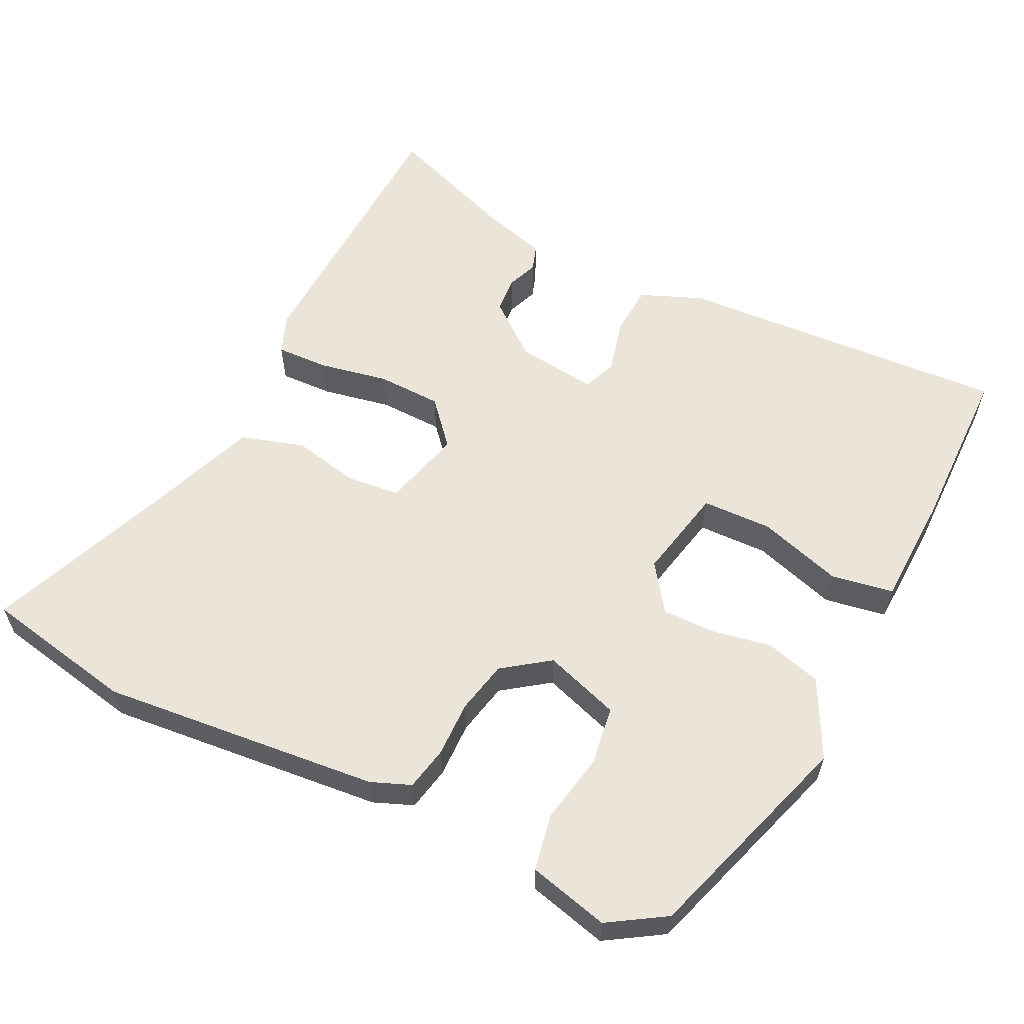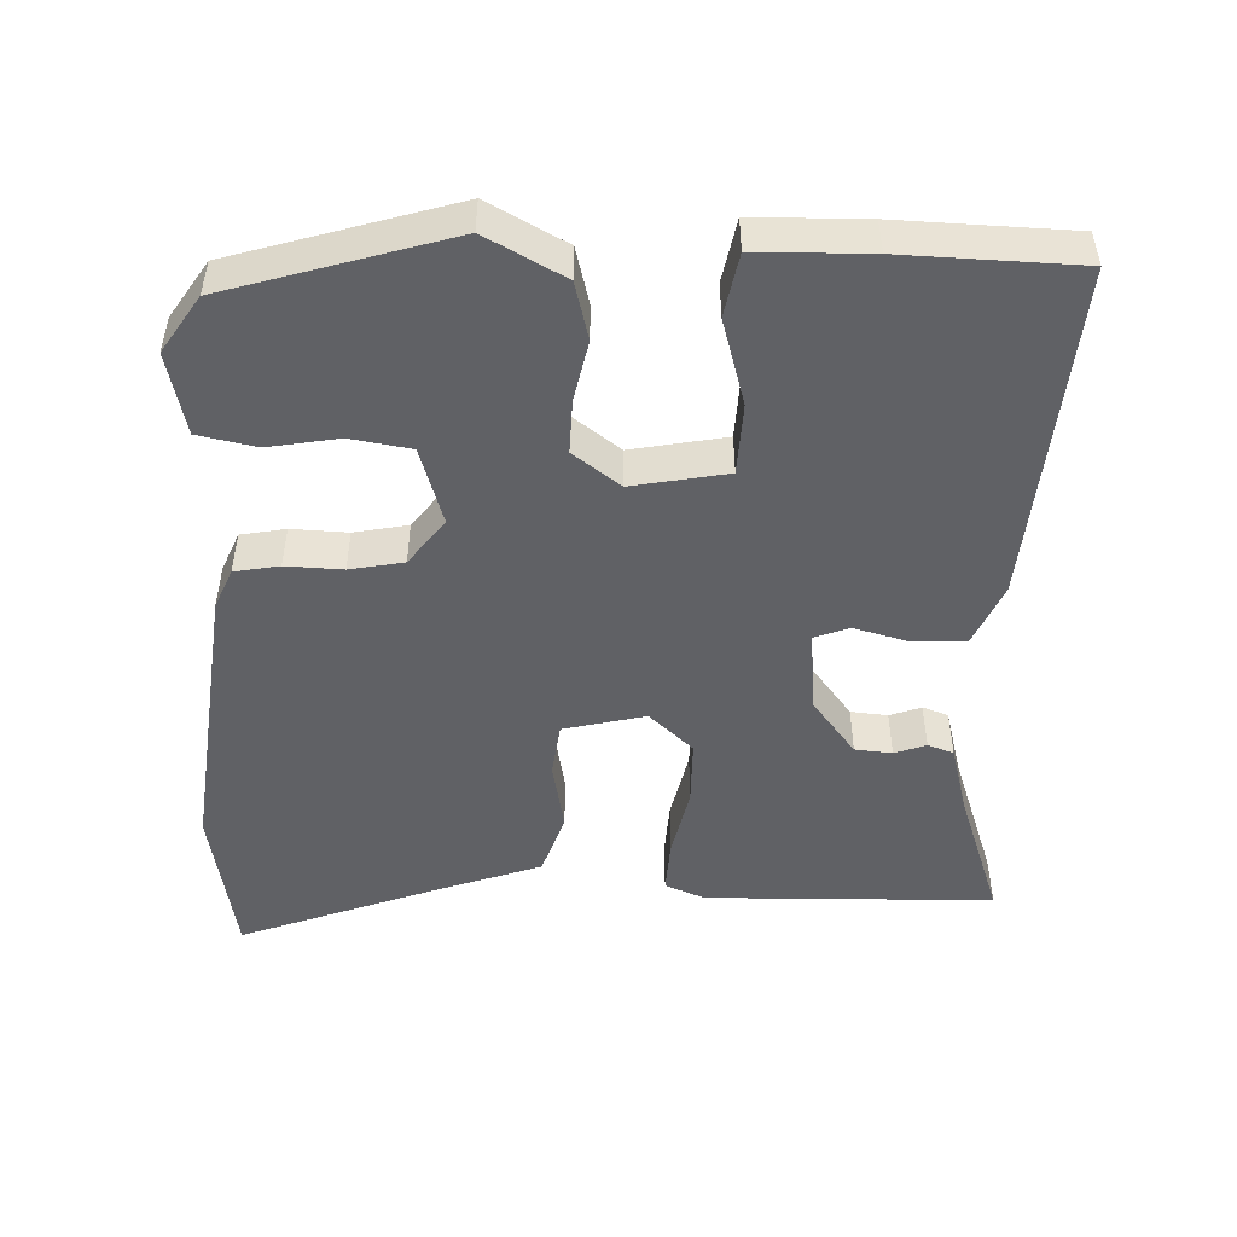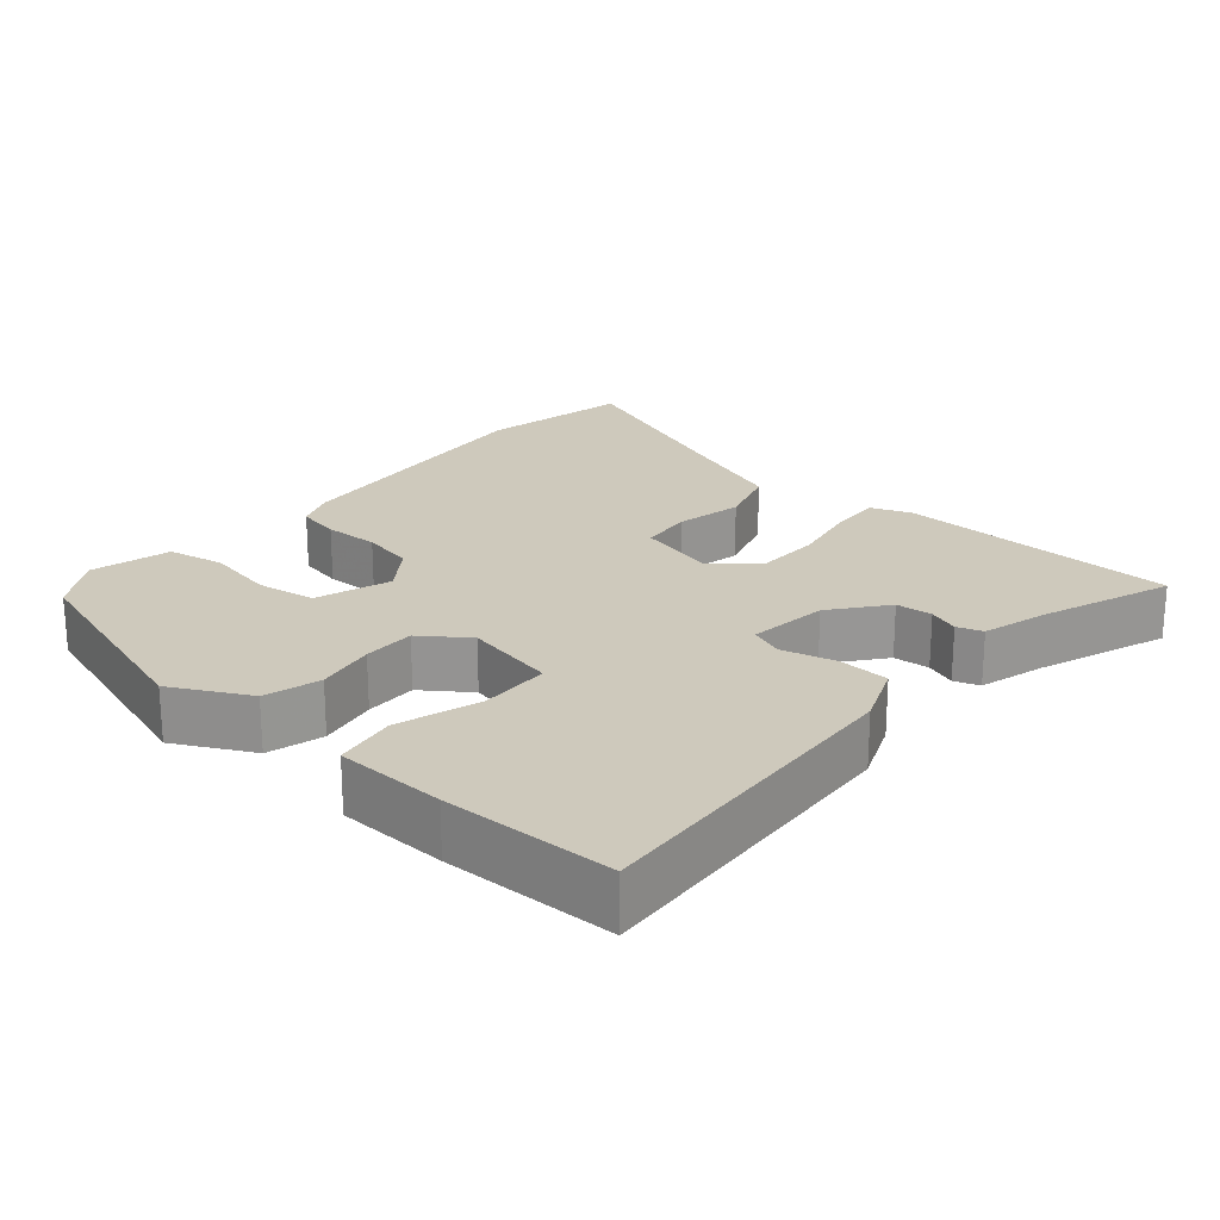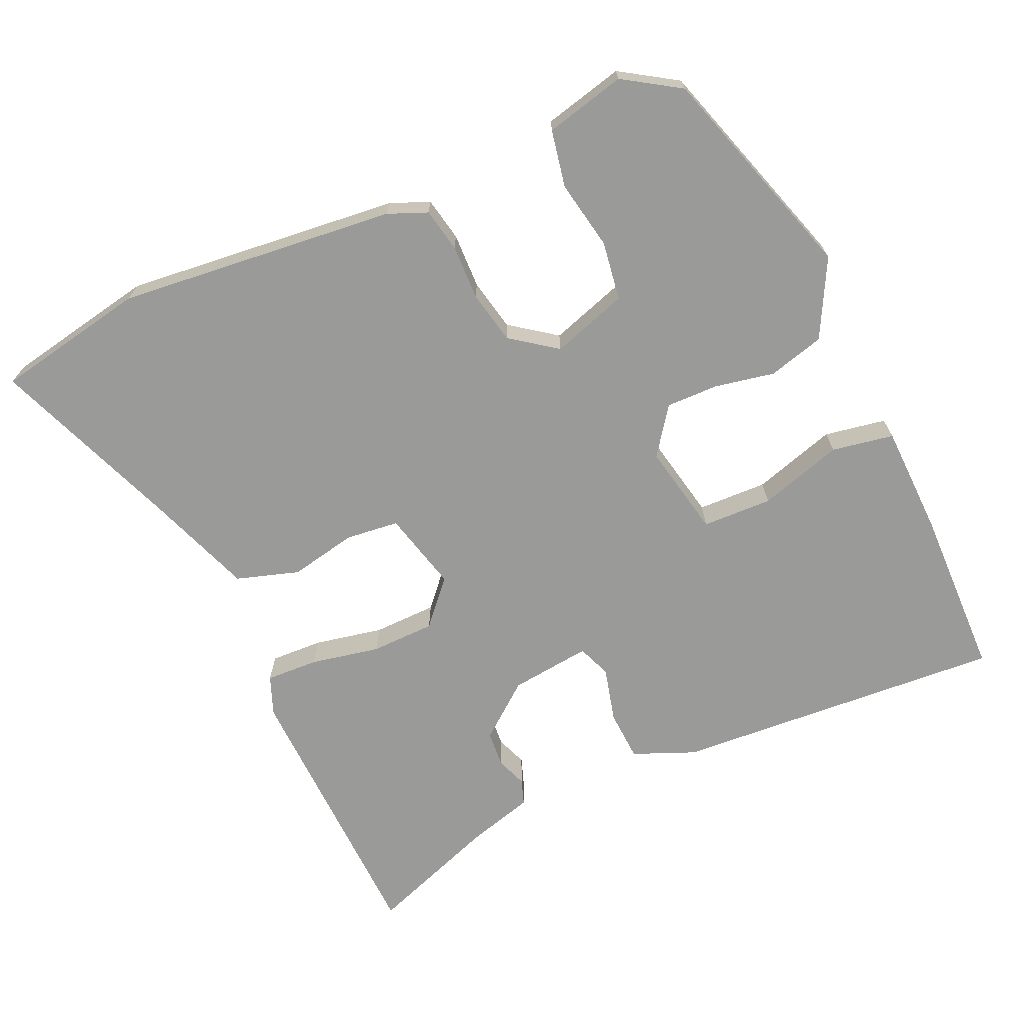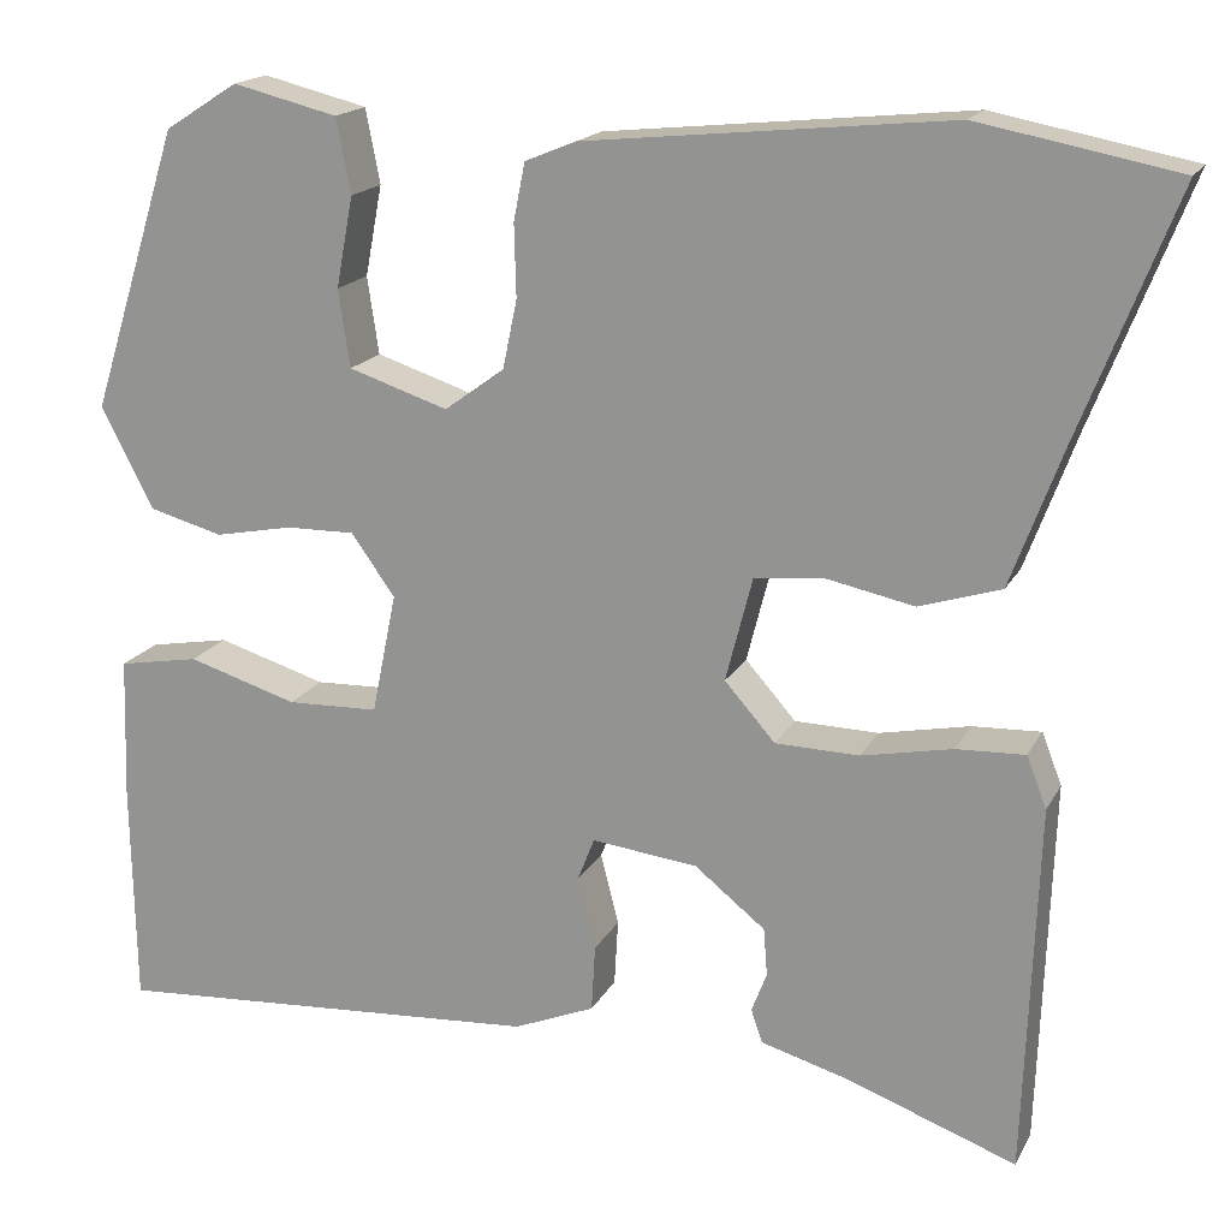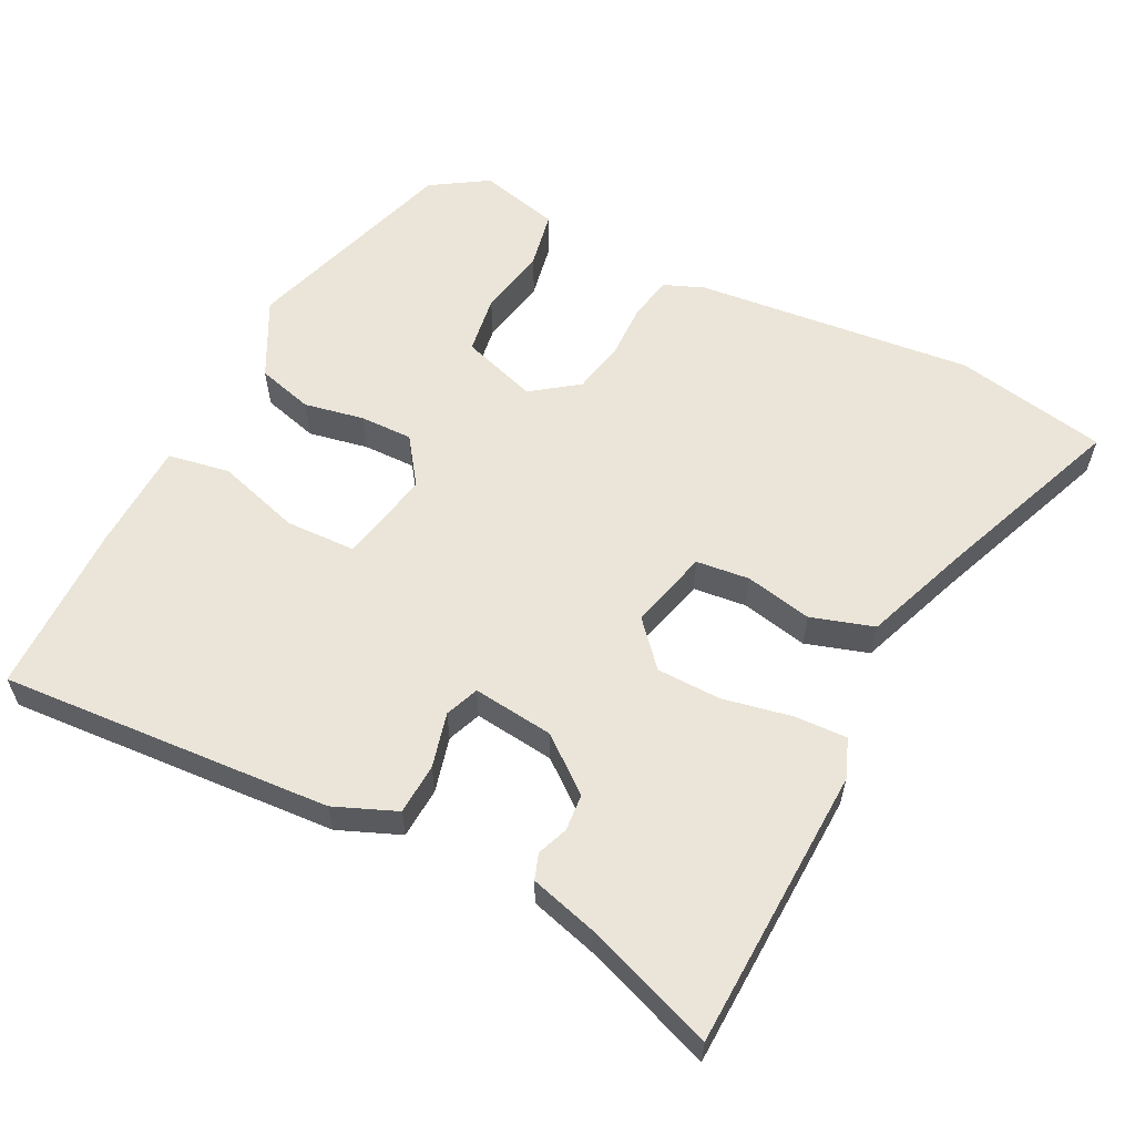
<metadata>
{"format":"obj","ext":"obj","renderer":"f3d","projection":"perspective","resolution":1024,"background":"white","views":[{"elev":58.9,"azim":26.5,"up":"+Y"},{"elev":-49.1,"azim":87.2,"up":"+Y"},{"elev":22.3,"azim":130.8,"up":"+Y"},{"elev":-69.2,"azim":24.1,"up":"+Y"},{"elev":17.6,"azim":-159.9,"up":"+Z"},{"elev":58.7,"azim":-153.2,"up":"+Y"}]}
</metadata>
<code>
v 0.492 0.07 -0.499
v 0.037 0.07 -0.469
v -0.048 0.07 -0.434
v -0.052 0.07 -0.364
v -0.033 0.07 -0.289
v -0.051 0.07 -0.243
v -0.162 0.07 -0.256
v -0.236 0.07 -0.315
v -0.24 0.07 -0.365
v -0.224 0.07 -0.407
v -0.236 0.07 -0.442
v -0.328 0.07 -0.468
v -0.506 0.07 -0.533
v -0.52 0.07 -0.146
v -0.499 0.07 -0.092
v -0.427 0.07 -0.095
v -0.332 0.07 -0.114
v -0.244 0.07 -0.112
v -0.191 0.07 -0.052
v -0.219 0.07 0.057
v -0.292 0.07 0.065
v -0.384 0.07 0.046
v -0.47 0.07 0.073
v -0.524 0.07 0.218
v -0.625 0.07 0.476
v -0.417 0.07 0.516
v -0.035 0.07 0.477
v 0.019 0.07 0.455
v 0.031 0.07 0.395
v 0.029 0.07 0.319
v 0.044 0.07 0.247
v 0.107 0.07 0.201
v 0.211 0.07 0.235
v 0.223 0.07 0.316
v 0.205 0.07 0.411
v 0.22 0.07 0.489
v 0.33 0.07 0.516
v 0.407 0.07 0.467
v 0.501 0.07 0.171
v 0.446 0.07 0.065
v 0.369 0.07 0.044
v 0.287 0.07 0.06
v 0.215 0.07 0.061
v 0.169 0.07 -0.003
v 0.195 0.07 -0.13
v 0.291 0.07 -0.133
v 0.406 0.07 -0.098
v 0.491 0.07 -0.113
v 0.496 0.07 -0.264
v 0.492 0 -0.499
v 0.037 0 -0.469
v -0.048 0 -0.434
v -0.052 0 -0.364
v -0.033 0 -0.289
v -0.051 0 -0.243
v -0.162 0 -0.256
v -0.236 0 -0.315
v -0.24 0 -0.365
v -0.224 0 -0.407
v -0.236 0 -0.442
v -0.328 0 -0.468
v -0.506 0 -0.533
v -0.52 0 -0.146
v -0.499 0 -0.092
v -0.427 0 -0.095
v -0.332 0 -0.114
v -0.244 0 -0.112
v -0.191 0 -0.052
v -0.219 0 0.057
v -0.292 0 0.065
v -0.384 0 0.046
v -0.47 0 0.073
v -0.524 0 0.218
v -0.625 0 0.476
v -0.417 0 0.516
v -0.035 0 0.477
v 0.019 0 0.455
v 0.031 0 0.395
v 0.029 0 0.319
v 0.044 0 0.247
v 0.107 0 0.201
v 0.211 0 0.235
v 0.223 0 0.316
v 0.205 0 0.411
v 0.22 0 0.489
v 0.33 0 0.516
v 0.407 0 0.467
v 0.501 0 0.171
v 0.446 0 0.065
v 0.369 0 0.044
v 0.287 0 0.06
v 0.215 0 0.061
v 0.169 0 -0.003
v 0.195 0 -0.13
v 0.291 0 -0.133
v 0.406 0 -0.098
v 0.491 0 -0.113
v 0.496 0 -0.264
f 3 4 5
f 2 3 5
f 1 2 5
f 49 1 5
f 48 49 5
f 47 48 5
f 46 47 5
f 45 46 5 6
f 44 45 6 7
f 43 44 7
f 40 41 42
f 39 40 42
f 38 39 42
f 37 38 42
f 36 37 42
f 35 36 42
f 34 35 42
f 33 34 42 43
f 43 7 8
f 33 43 8
f 32 33 8
f 28 29 30
f 27 28 30
f 26 27 30
f 25 26 30
f 24 25 30
f 24 30 31
f 23 24 31
f 22 23 31
f 21 22 31
f 20 21 31 32
f 15 16 17
f 14 15 17
f 13 14 17
f 12 13 17
f 12 17 18
f 9 10 11 12
f 8 9 12 18
f 32 8 18 19
f 19 20 32
f 54 53 52
f 54 52 51
f 54 51 50
f 54 50 98
f 54 98 97
f 54 97 96
f 54 96 95
f 55 54 95 94
f 56 55 94 93
f 56 93 92
f 91 90 89
f 91 89 88
f 91 88 87
f 91 87 86
f 91 86 85
f 91 85 84
f 91 84 83
f 92 91 83 82
f 57 56 92
f 57 92 82
f 57 82 81
f 79 78 77
f 79 77 76
f 79 76 75
f 79 75 74
f 79 74 73
f 80 79 73
f 80 73 72
f 80 72 71
f 80 71 70
f 81 80 70 69
f 66 65 64
f 66 64 63
f 66 63 62
f 66 62 61
f 67 66 61
f 61 60 59 58
f 67 61 58 57
f 68 67 57 81
f 81 69 68
f 1 50 51 2
f 2 51 52 3
f 3 52 53 4
f 4 53 54 5
f 5 54 55 6
f 6 55 56 7
f 7 56 57 8
f 8 57 58 9
f 9 58 59 10
f 10 59 60 11
f 11 60 61 12
f 12 61 62 13
f 13 62 63 14
f 14 63 64 15
f 15 64 65 16
f 16 65 66 17
f 17 66 67 18
f 18 67 68 19
f 19 68 69 20
f 20 69 70 21
f 21 70 71 22
f 22 71 72 23
f 23 72 73 24
f 24 73 74 25
f 25 74 75 26
f 26 75 76 27
f 27 76 77 28
f 28 77 78 29
f 29 78 79 30
f 30 79 80 31
f 31 80 81 32
f 32 81 82 33
f 33 82 83 34
f 34 83 84 35
f 35 84 85 36
f 36 85 86 37
f 37 86 87 38
f 38 87 88 39
f 39 88 89 40
f 40 89 90 41
f 41 90 91 42
f 42 91 92 43
f 43 92 93 44
f 44 93 94 45
f 45 94 95 46
f 46 95 96 47
f 47 96 97 48
f 48 97 98 49
f 49 98 50 1

</code>
